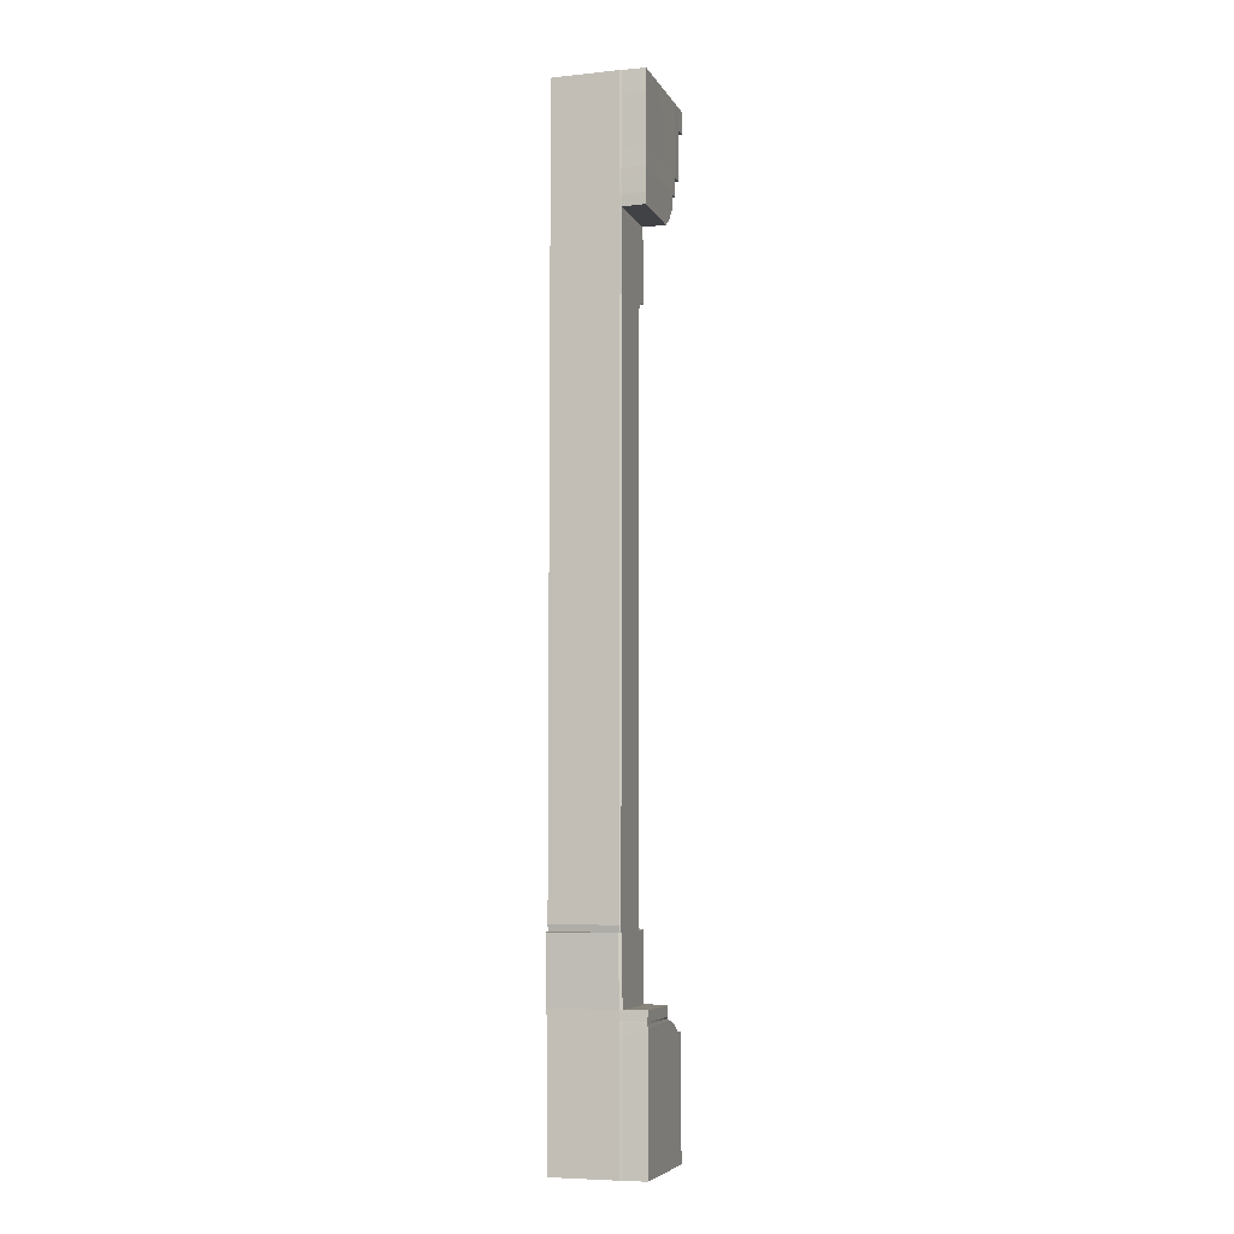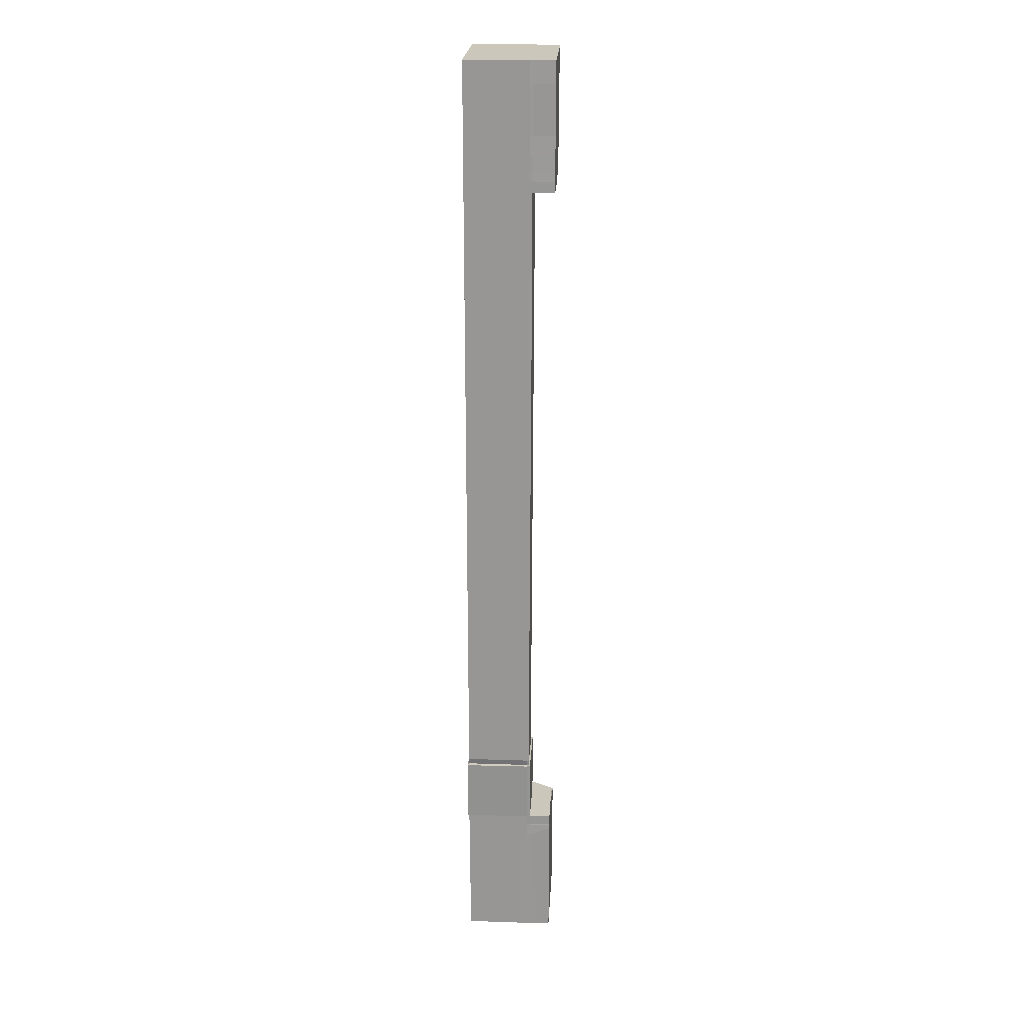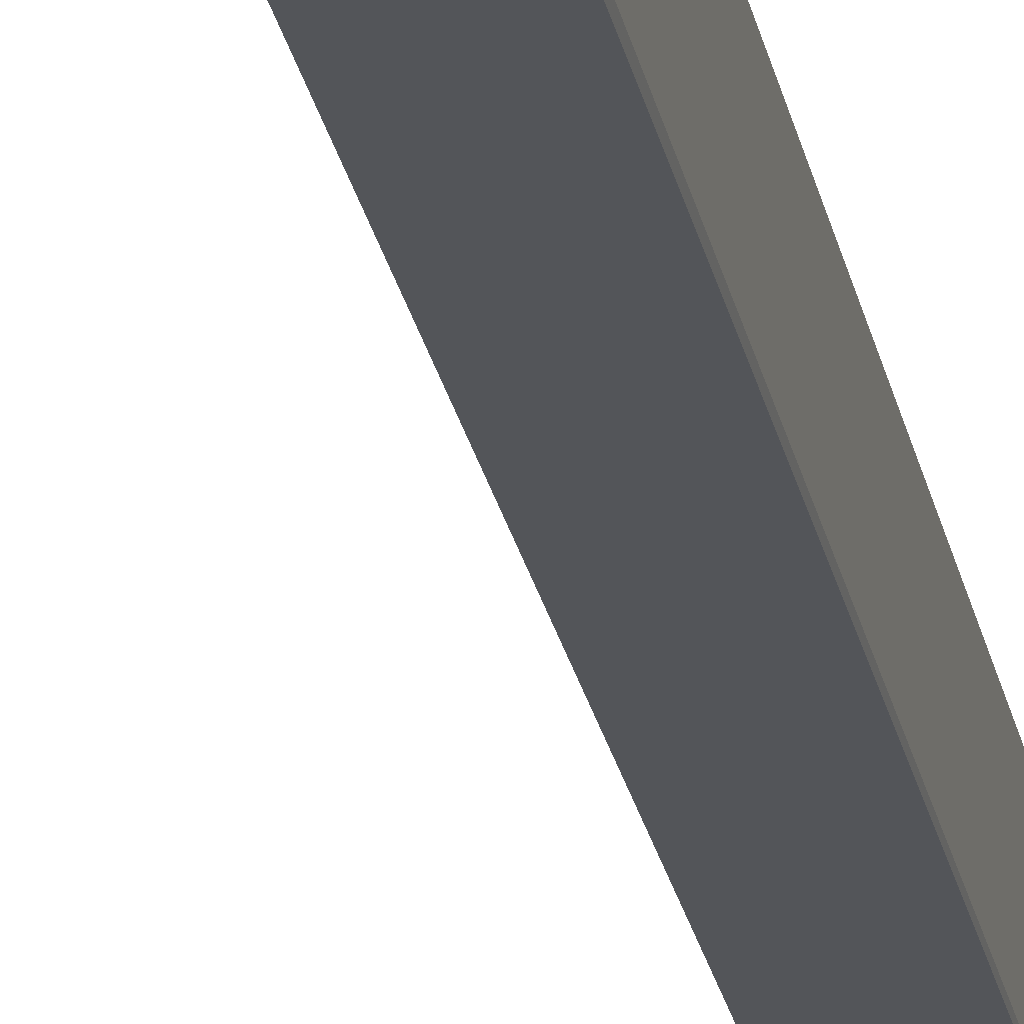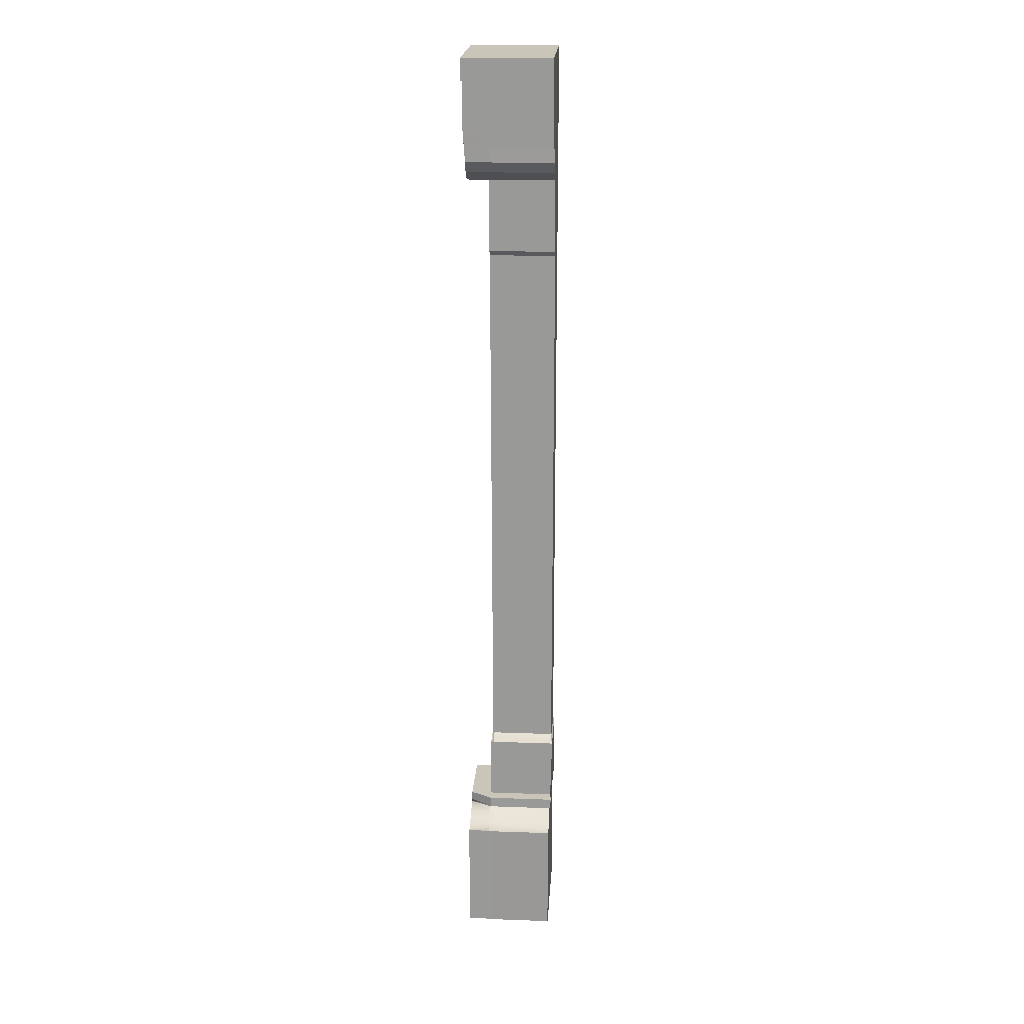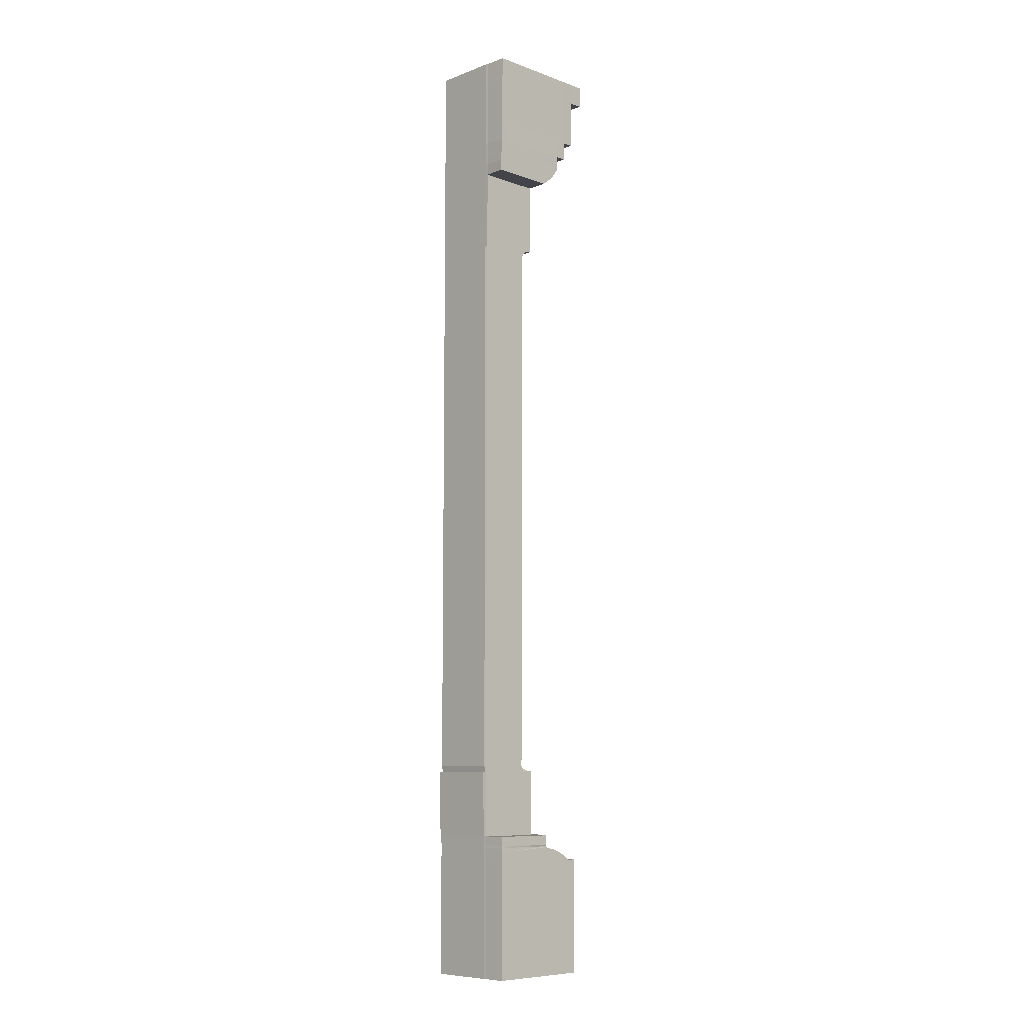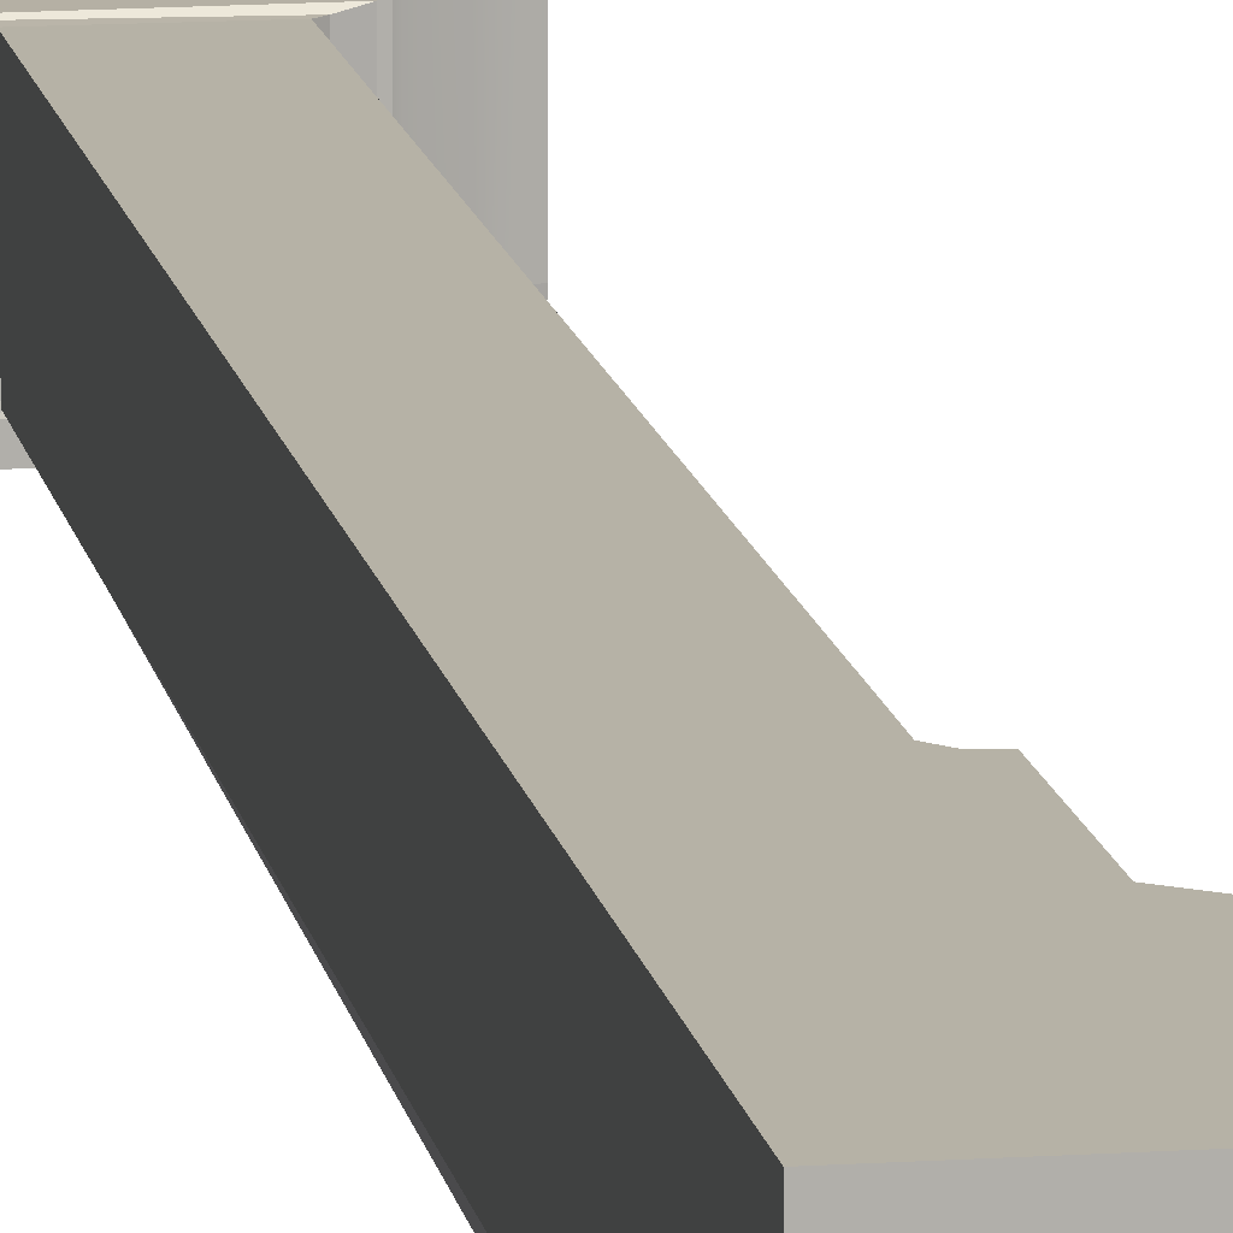
<metadata>
{"format":"obj","ext":"obj","renderer":"f3d","projection":"perspective","resolution":1024,"background":"white","views":[{"elev":-6.5,"azim":107.2,"up":"+Y"},{"elev":21.7,"azim":93.3,"up":"+Y"},{"elev":-24.1,"azim":10.6,"up":"+Z"},{"elev":20.6,"azim":-86.2,"up":"+Y"},{"elev":-8.4,"azim":135.5,"up":"+Y"},{"elev":12.2,"azim":170.8,"up":"+Z"}]}
</metadata>
<code>
g default
v -0.178 1.109 -3.568
v -0.1774 1.173 -3.567
v -0.1772 1.201 -3.564
v -0.1772 1.201 -3.48
v -0.2608 -0.05529 -3.48
v -0.1772 -0.05529 -3.48
v -0.1772 -0.05529 -3.564
v -0.2608 -0.05529 -3.564
v -0.1772 1.109 -3.564
v -0.1772 1.109 -3.48
v -0.1772 1.173 -3.48
v -0.1772 1.173 -3.564
v -0.3165 1.109 -3.48
v -0.3165 1.109 -3.564
v -0.3165 1.173 -3.564
v -0.3165 1.173 -3.48
v -0.1772 0.09817 -3.568
v -0.1777 0.1139 -3.568
v -0.1772 0.09817 -3.564
v -0.1772 0.09817 -3.48
v -0.1772 0.1139 -3.48
v -0.1772 0.1139 -3.564
v -0.2605 -0.05529 -3.568
v -0.1778 -0.05529 -3.568
v -0.1778 0.1158 -3.568
v -0.1772 0.1283 -3.568
v -0.2608 0.1283 -3.568
v -0.2764 0.1158 -3.48
v -0.2764 0.1158 -3.564
v -0.2764 0.1283 -3.564
v -0.2764 0.1283 -3.478
v -0.1772 0.1158 -3.564
v -0.1772 0.1158 -3.48
v -0.1772 0.1283 -3.478
v -0.1772 0.1283 -3.564
v -0.1763 0.2133 -3.568
v -0.2608 0.2133 -3.568
v -0.2609 0.1283 -3.48
v -0.2608 0.1283 -3.564
v -0.2608 0.2133 -3.564
v -0.2608 0.2133 -3.478
v -0.1743 0.2122 -3.479
v -0.1743 0.2127 -3.564
v -0.178 1.201 -3.568
v -0.3357 1.201 -3.48
v -0.3357 1.173 -3.48
v -0.3357 1.173 -3.564
v -0.3357 1.201 -3.564
v -0.3015 1.109 -3.564
v -0.3015 1.109 -3.48
v -0.1775 1.084 -3.568
v -0.2878 1.065 -3.48
v -0.2878 1.065 -3.564
v -0.2878 1.084 -3.564
v -0.2873 1.084 -3.48
v -0.1772 1.084 -3.48
v -0.1772 1.084 -3.564
v -0.1772 1.052 -3.568
v -0.1772 1.052 -3.564
v -0.1772 1.052 -3.48
v -0.2608 1.038 -3.48
v -0.2608 1.038 -3.564
v -0.2764 1.051 -3.564
v -0.2764 1.051 -3.48
v -0.2878 1.084 -3.568
v -0.2878 1.065 -3.568
v -0.2764 0.1139 -3.568
v -0.2764 0.1139 -3.564
v -0.2764 0.1139 -3.48
v -0.3015 1.109 -3.568
v -0.3165 1.173 -3.568
v -0.3165 1.109 -3.568
v -0.3013 1.201 -3.568
v -0.3165 1.201 -3.568
v -0.3015 1.201 -3.564
v -0.3015 1.201 -3.48
v -0.3165 1.201 -3.48
v -0.3165 1.201 -3.564
v -0.3163 -0.05529 -3.564
v -0.3162 -0.05529 -3.48
v -0.3154 0.09551 -3.568
v -0.3154 -0.05529 -3.568
v -0.3357 1.201 -3.568
v -0.3357 1.173 -3.568
v -0.2608 1.038 -3.568
v -0.2764 1.051 -3.568
v -0.1773 1.038 -3.568
v -0.1772 1.038 -3.564
v -0.1772 1.038 -3.48
v -0.3015 1.084 -3.564
v -0.3015 1.084 -3.48
v -0.3015 1.084 -3.568
v -0.2764 0.1283 -3.568
v -0.2764 0.1158 -3.568
v -0.3165 0.09567 -3.48
v -0.3165 0.09551 -3.564
v -0.3165 0.09551 -3.568
v -0.3165 -0.05529 -3.568
v -0.1772 0.9445 -3.564
v -0.1772 0.9441 -3.48
v -0.1772 0.9441 -3.568
v -0.2608 0.9441 -3.568
v -0.2608 0.9441 -3.564
v -0.2608 0.9441 -3.48
v -0.1772 0.9431 -3.564
v -0.1772 0.9431 -3.48
v -0.1772 0.9428 -3.568
v -0.252 0.9431 -3.568
v -0.252 0.9431 -3.564
v -0.252 0.9431 -3.48
v -0.1789 0.2127 -3.564
v -0.1789 0.2127 -3.48
v -0.1772 0.2208 -3.48
v -0.1772 0.2208 -3.564
v -0.1788 0.2127 -3.566
v -0.1788 0.2208 -3.566
v -0.2499 0.2127 -3.566
v -0.2454 0.2208 -3.566
v -0.2454 0.2208 -3.564
v -0.2499 0.217 -3.564
v -0.2499 0.217 -3.48
v -0.2454 0.2208 -3.48
v -0.1772 0.9351 -3.48
v -0.1772 0.9351 -3.564
v -0.1772 0.9351 -3.568
v -0.2454 0.9351 -3.568
v -0.2454 0.9351 -3.564
v -0.2454 0.9351 -3.48
v -0.2604 0.1158 -3.596
v -0.2608 0.1283 -3.596
v -0.2874 1.084 -3.597
v -0.2875 1.065 -3.596
v -0.2608 1.038 -3.596
v -0.2608 1.052 -3.596
v -0.2764 1.051 -3.596
v -0.2607 1.084 -3.596
v -0.3016 1.109 -3.596
v -0.3015 1.084 -3.596
v -0.3016 1.173 -3.596
v -0.3165 1.173 -3.596
v -0.3165 1.109 -3.596
v -0.3154 0.09551 -3.596
v -0.3154 -0.05529 -3.596
v -0.3165 1.201 -3.596
v -0.3357 1.201 -3.596
v -0.3357 1.173 -3.596
v -0.176 1.052 -3.596
v -0.1756 1.038 -3.596
v -0.1778 1.084 -3.596
v -0.1785 1.109 -3.596
v -0.1785 1.173 -3.596
v -0.1788 1.201 -3.596
v -0.1789 0.1283 -3.596
v -0.1786 0.1158 -3.596
v -0.1783 0.1139 -3.596
v -0.1784 0.1084 -3.596
v -0.1785 -0.05529 -3.596
v -0.2608 1.065 -3.596
v -0.1768 1.065 -3.596
v -0.1775 1.065 -3.568
v -0.1772 1.066 -3.564
v -0.1772 1.066 -3.48
v -0.3011 1.201 -3.596
v -0.2618 0.1124 -3.596
v -0.2604 0.1139 -3.596
v -0.2588 -0.05529 -3.596
v -0.31 -0.05529 -3.568
v -0.3099 -0.05529 -3.564
v -0.3091 -0.05493 -3.479
v -0.3165 1.109 -3.596
v -0.2607 1.109 -3.596
v -0.261 1.173 -3.596
v -0.26 1.201 -3.568
v -0.2605 1.201 -3.596
v -0.2595 1.201 -3.564
v -0.2595 1.201 -3.48
v -0.2595 1.109 -3.48
v -0.2597 1.084 -3.48
v -0.2605 1.065 -3.48
v -0.2607 1.051 -3.48
v -0.3015 1.174 -3.48
v -0.2595 1.174 -3.48
v -0.2867 1.109 -3.48
v -0.2867 1.174 -3.48
v -0.2867 1.201 -3.48
v -0.2867 1.201 -3.564
v -0.2867 1.201 -3.568
v -0.2868 1.201 -3.596
v -0.2873 1.173 -3.596
v -0.2872 1.109 -3.596
v -0.1784 0.002257 -3.596
v -0.2974 -0.05529 -3.568
v -0.2974 -0.05529 -3.564
v -0.2978 0.1016 -3.48
v -0.2983 0.09859 -3.596
v -0.2977 -0.05529 -3.596
v -0.2986 0.1009 -3.568
v -0.2986 0.1012 -3.564
v -0.2966 -0.05509 -3.48
v -0.2742 -0.05529 -3.564
v -0.2814 0.1102 -3.48
v -0.28 0.1082 -3.596
v -0.2742 -0.05529 -3.568
v -0.2757 -0.05529 -3.596
v -0.2811 0.1102 -3.568
v -0.2812 0.1103 -3.564
v -0.2715 -0.0552 -3.48
v -0.3099 -0.05529 -3.568
v -0.3086 -0.05529 -3.596
v -0.3072 0.09736 -3.568
v -0.3068 0.09763 -3.564
v -0.3101 -0.05529 -3.564
v -0.3098 0.09634 -3.48
v -0.3068 0.09355 -3.596
v -0.286 -0.05529 -3.568
v -0.2876 -0.05529 -3.596
v -0.2921 0.1051 -3.568
v -0.292 0.1054 -3.564
v -0.2836 -0.05514 -3.48
v -0.2859 -0.05529 -3.564
v -0.2897 0.1061 -3.48
v -0.2926 0.1024 -3.596
g beirada_final_diretita:polySurface7polySurface5pCube6
f 5 8 7 6
f 9 12 11 10
f 13 16 15 14
f 19 22 21 20
f 7 19 20 6
f 28 31 30 29
f 32 35 34 33
f 27 37 36 26
f 38 41 40 39
f 35 43 42 34
f 49 90 91 50
f 10 56 57 9
f 52 55 54 53
f 161 57 56 162
f 53 63 64 52
f 61 64 63 62
f 129 94 93 130
f 39 30 31 38
f 175 186 185 176
f 158 134 135 132
f 55 91 90 54
f 168 212 169 80 79
f 50 13 14 49
f 137 170 140 139
f 75 78 77 76
f 142 214 209 143
f 95 213 211 96
f 16 46 47 15
f 140 146 145 144
f 78 48 45 77
f 135 134 133
f 88 59 60 89
f 137 190 131 138
f 69 28 29 68
f 22 32 33 21
f 129 165 67 94
f 82 98 97 81
f 96 211 210 81 97
f 29 94 67 68
f 30 93 94 29
f 39 27 93 30
f 40 37 27 39
f 63 86 85 62
f 53 66 86 63
f 54 65 66 53
f 90 92 65 54
f 49 70 92 90
f 14 72 70 49
f 15 71 72 14
f 47 84 71 15
f 48 83 84 47
f 74 83 48 78
f 73 74 78 75
f 173 187 186 175
f 2 44 3 12
f 1 2 12 9
f 57 51 1 9
f 160 51 57 161
f 87 58 59 88
f 26 36 43 35
f 25 26 35 32
f 18 25 32 22
f 17 18 22 19
f 24 17 19 7
f 8 23 24 7
f 23 8 200 203
f 96 97 98 79
f 99 88 89 100
f 101 87 88 99
f 102 85 87 101
f 62 85 102 103
f 104 61 62 103
f 105 99 100 106
f 107 101 99 105
f 108 102 101 107
f 103 102 108 109
f 110 104 103 109
f 111 114 113 112
f 115 116 114 111
f 117 118 116 115
f 119 118 117 120
f 121 122 119 120
f 114 124 123 113
f 116 125 124 114
f 118 126 125 116
f 127 126 118 119
f 122 128 127 119
f 96 79 80 95
f 41 121 120 40
f 117 37 40 120
f 36 115 111 43
f 128 110 109 127
f 108 126 127 109
f 126 108 107 125
f 125 107 105 124
f 124 105 106 123
f 25 154 153 26
f 130 93 27
f 18 155 154 25
f 17 156 155 18
f 65 131 132 66
f 132 135 86 66
f 86 135 133 85
f 159 149 51 160
f 51 149 150 1
f 137 138 92 70
f 131 65 92 138
f 1 150 151 2
f 71 140 141 72
f 24 157 191 156 17
f 81 210 214 142
f 81 142 143 82
f 2 151 152 44
f 74 144 145 83
f 83 145 146 84
f 84 146 140 71
f 134 147 148 133
f 133 148 87 85
f 158 136 149 159
f 189 172 171 190
f 74 73 163 144
f 144 163 139 140
f 27 26 153 130
f 130 153 154 129
f 23 203 204 166
f 58 87 148 147
f 177 183 55 178
f 89 61 104 100
f 100 104 110 106
f 128 123 106 110
f 123 128 122 113
f 113 122 121 112
f 38 34 42 41
f 28 33 34 38 31
f 69 21 33 28
f 6 21 69 5
f 5 69 201 207
f 61 180 64
f 159 147 134 158
f 160 58 147 159
f 161 59 58 160
f 162 60 59 161
f 174 152 151 172
f 173 44 152 174
f 46 45 48 47
f 16 77 45 46
f 50 181 16 13
f 182 184 183 177
f 4 11 12 3
f 52 179 178 55
f 179 52 64 180
f 165 155 156 164
f 129 154 155 165
f 166 157 24 23
f 164 156 191 157 166
f 136 171 150 149
f 172 151 150 171
f 174 188 187 173
f 172 189 188 174
f 3 44 173 175
f 3 175 176 4
f 177 10 11 182
f 10 177 178 56
f 179 162 56 178
f 162 179 180 60
f 61 89 60 180
f 181 76 77 16
f 176 185 184 182
f 11 4 176 182
f 184 181 50 183
f 185 76 181 184
f 186 75 76 185
f 187 73 75 186
f 188 163 73 187
f 189 139 163 188
f 137 139 189 190
f 131 136 158 132
f 190 171 136 131
f 183 50 91 55
f 72 170 137 70
f 121 41 42 112
f 43 111 112 42
f 37 117 115 36
f 193 220 219 199
f 195 222 216 196
f 194 221 218 198
f 198 218 217 197
f 193 212 208 192
f 197 217 222 195
f 192 208 209 196
f 194 213 169 199
f 200 220 215 203
f 203 215 216 204
f 201 221 219 207
f 200 8 5 207
f 202 164 166 204
f 201 69 68 206
f 206 68 67 205
f 67 165 164
f 212 193 199 169
f 214 195 196 209
f 213 194 198 211
f 211 198 197 210
f 210 197 195 214
f 212 168 79 98 82 167 208
f 208 167 82 143 209
f 213 95 80 169
f 220 200 207 219
f 222 202 204 216
f 221 201 206 218
f 218 206 205 217
f 217 205 202 222
f 220 193 192 215
f 215 192 196 216
f 221 194 199 219
f 205 67 164 202

</code>
